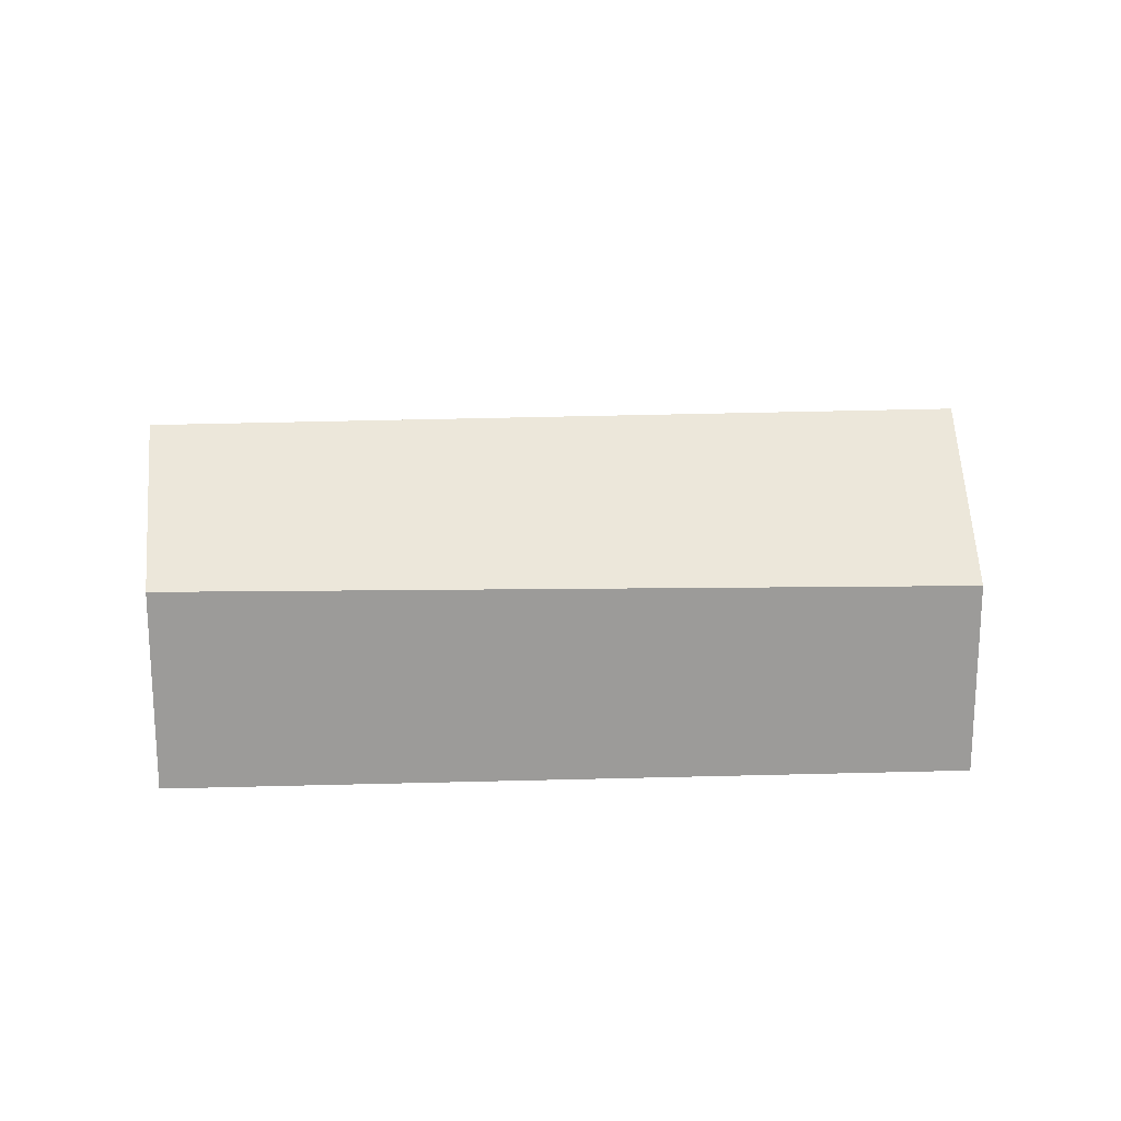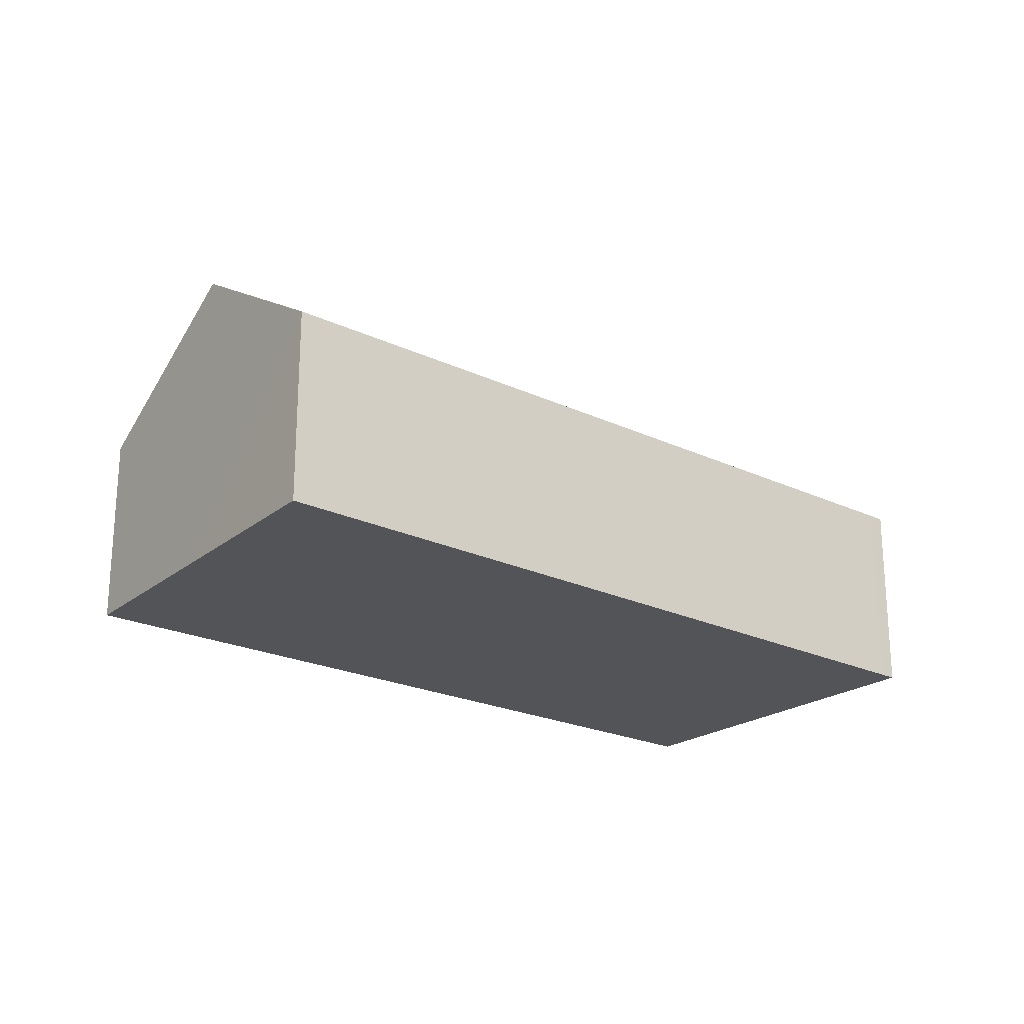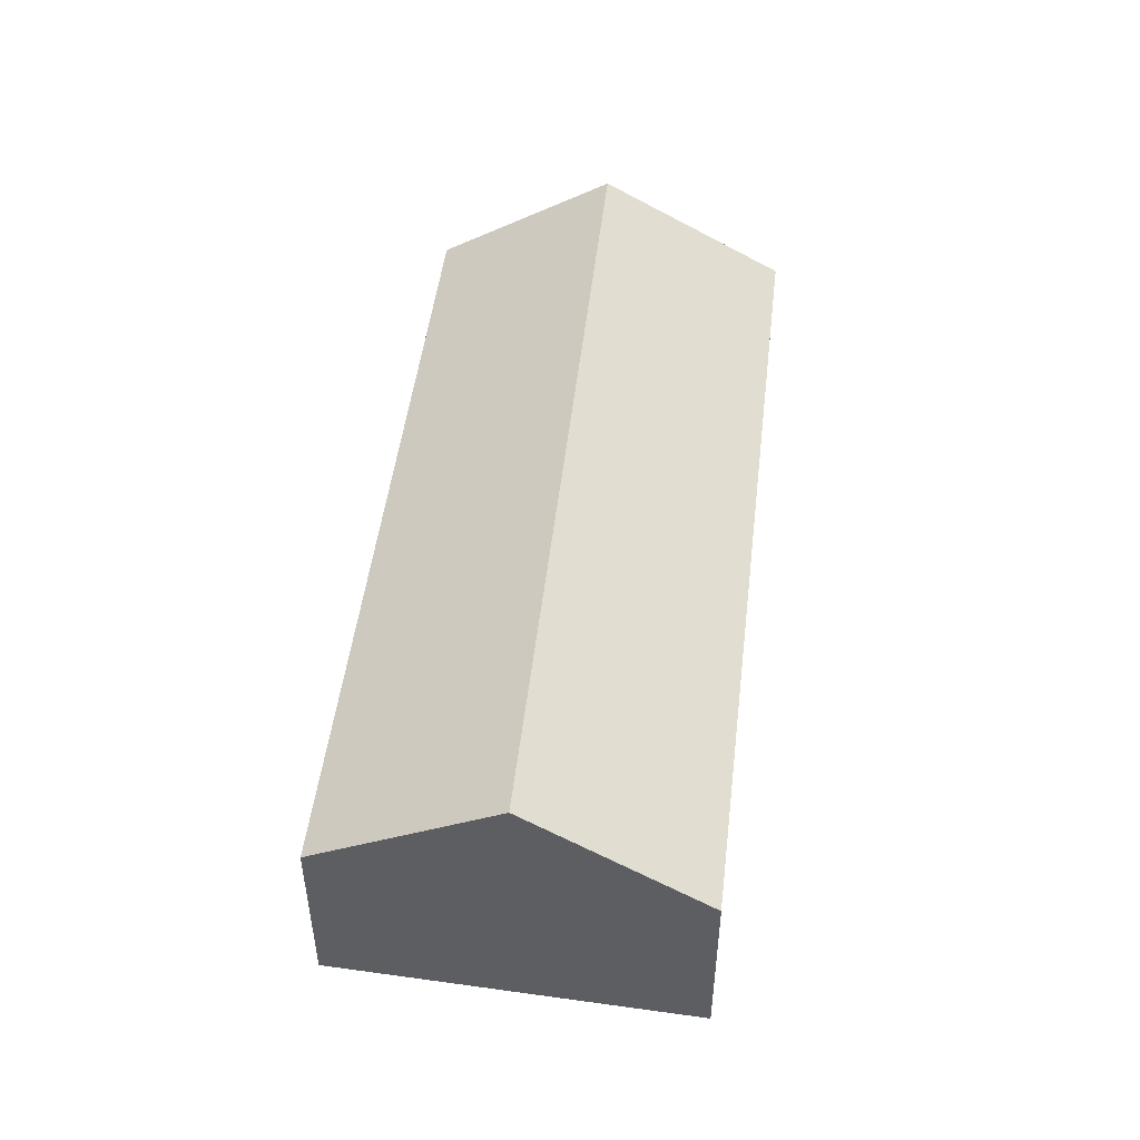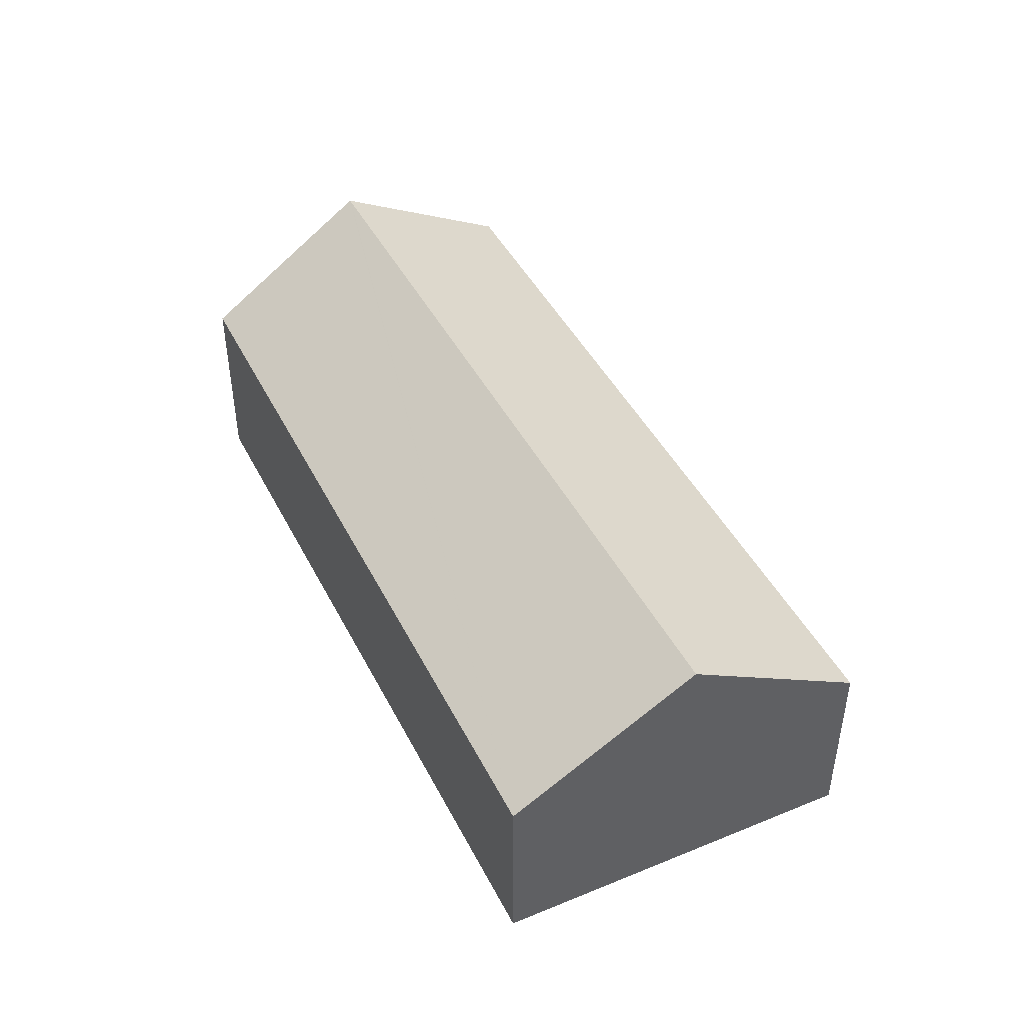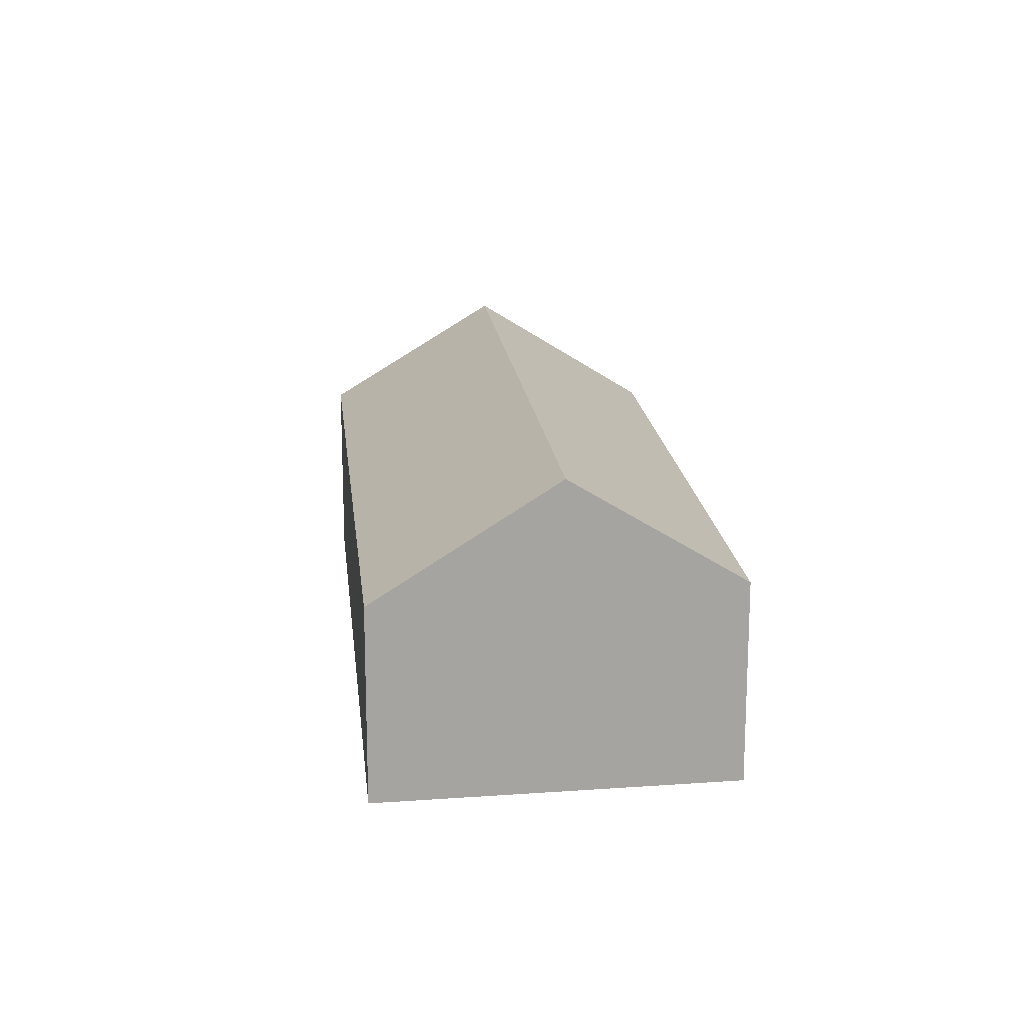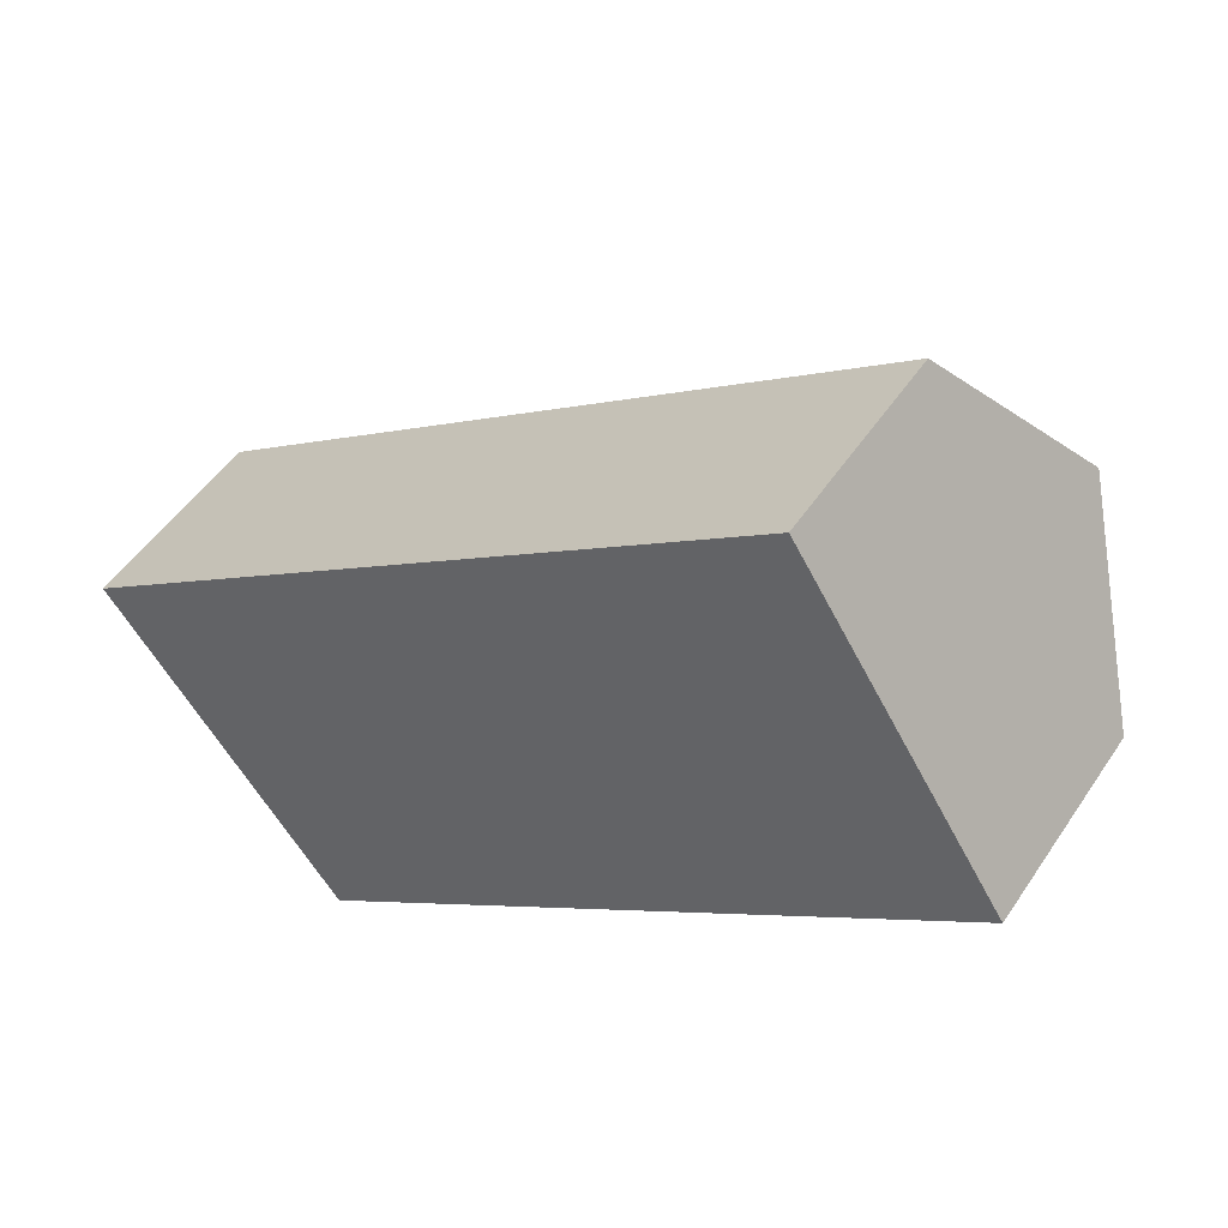
<metadata>
{"format":"obj","ext":"obj","renderer":"f3d","projection":"perspective","resolution":1024,"background":"white","views":[{"elev":20.4,"azim":141.1,"up":"+Y"},{"elev":-23.1,"azim":-73.6,"up":"+Y"},{"elev":50.9,"azim":-118.3,"up":"+Y"},{"elev":47.2,"azim":-152.1,"up":"+Y"},{"elev":17.1,"azim":49.1,"up":"+Y"},{"elev":49.4,"azim":32.3,"up":"+Z"}]}
</metadata>
<code>
v  5.944 1.784 4.143
v  1.018 2.822 -1.352
v  0 1.784 1.092e-16
v  6.066 1.784 4.228
v  6.979 2.822 2.802
v  6.962 2.822 2.79
v  2.065 1.755 -2.742
v  7.124 2.657 2.576
v  7.844 1.838 1.45
v  2.065 1.679e-16 -2.742
v  1.018 8.279e-17 -1.352
v  0 0 0
v  5.944 -2.537e-16 4.143
v  6.066 -2.589e-16 4.228
v  6.979 -1.716e-16 2.802
v  7.844 -8.879e-17 1.45
v  7.124 -1.577e-16 2.576
g defaultobject
f 1 2 3
f 2 1 4
f 2 4 5
f 2 5 6
f 7 8 9
f 8 7 5
f 5 7 6
f 6 7 2
f 10 2 7
f 2 10 3
f 3 10 11
f 3 11 12
f 12 1 3
f 1 12 13
f 1 13 4
f 4 13 14
f 14 5 4
f 5 14 8
f 8 14 9
f 9 14 15
f 9 15 16
f 16 15 17
f 16 7 9
f 7 16 10
f 13 15 14
f 15 13 12
f 15 12 16
f 16 12 10
f 10 12 11

</code>
